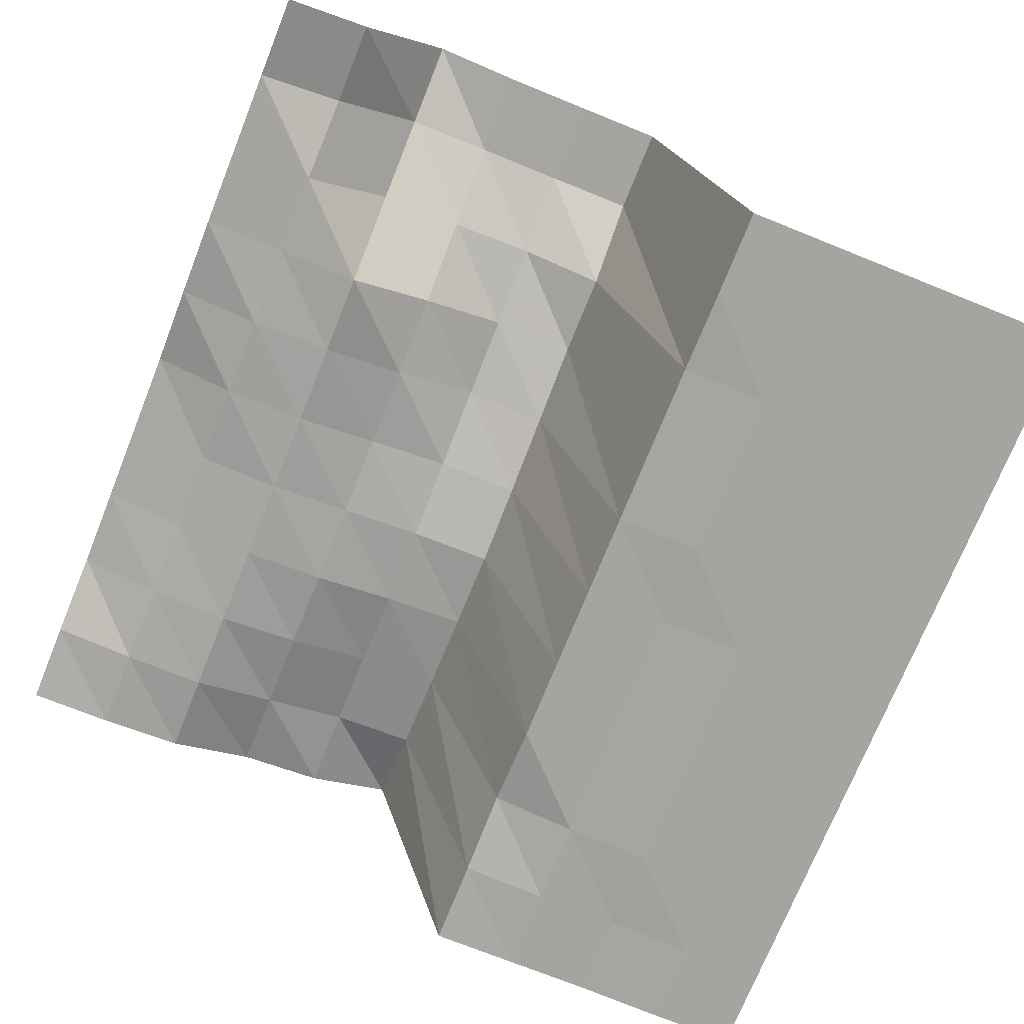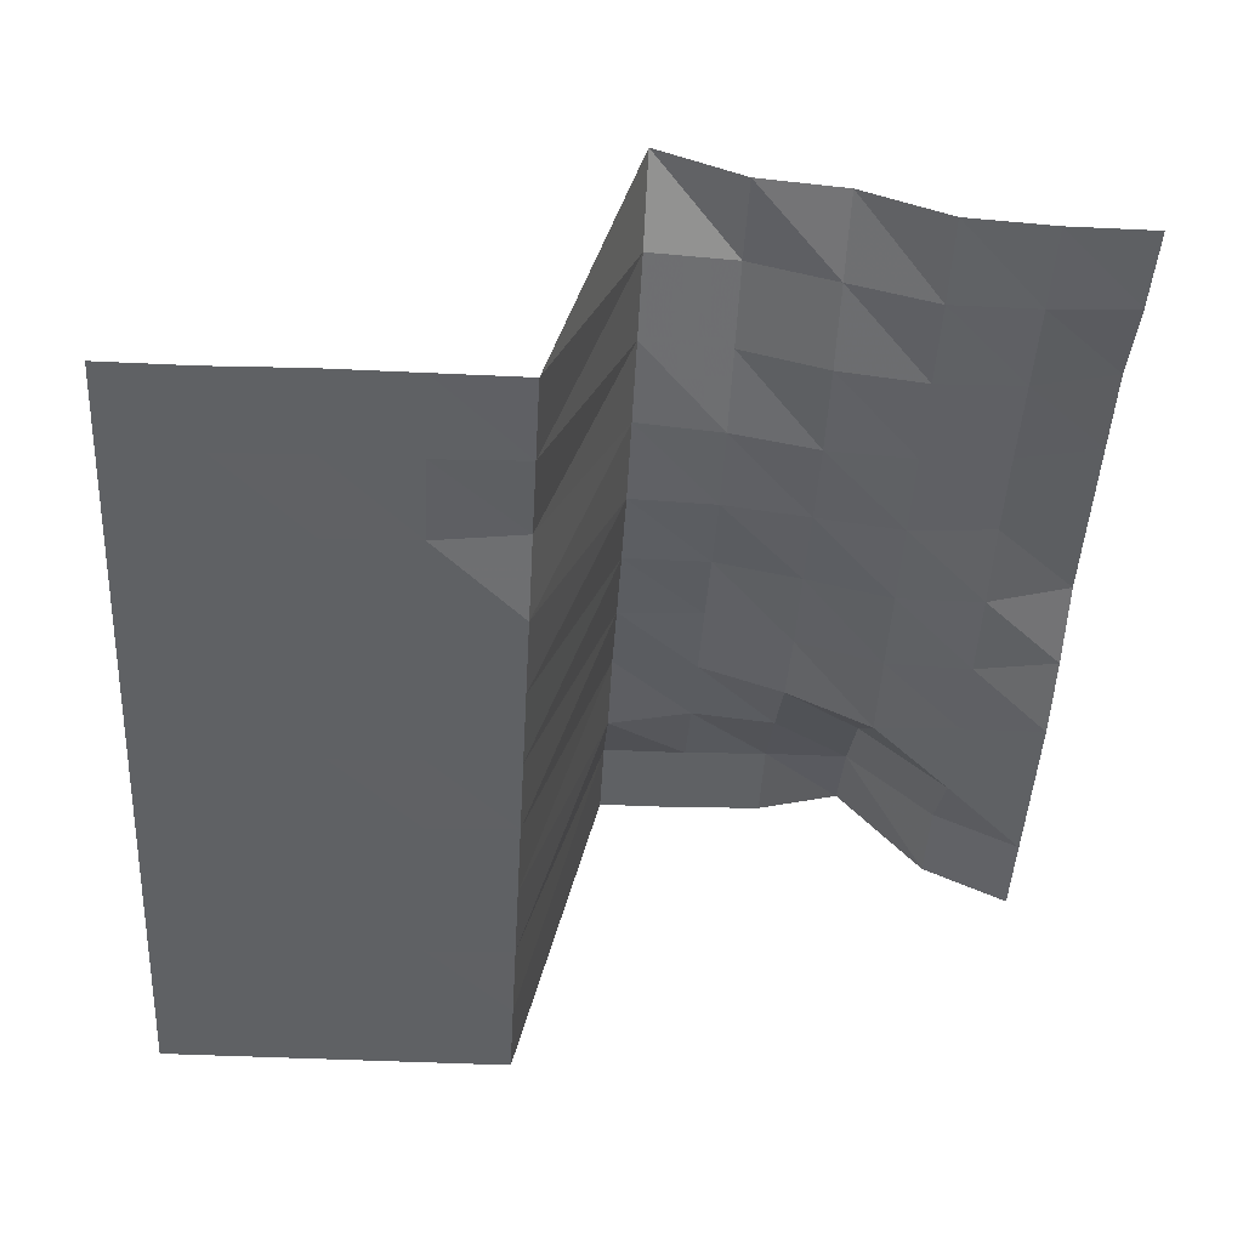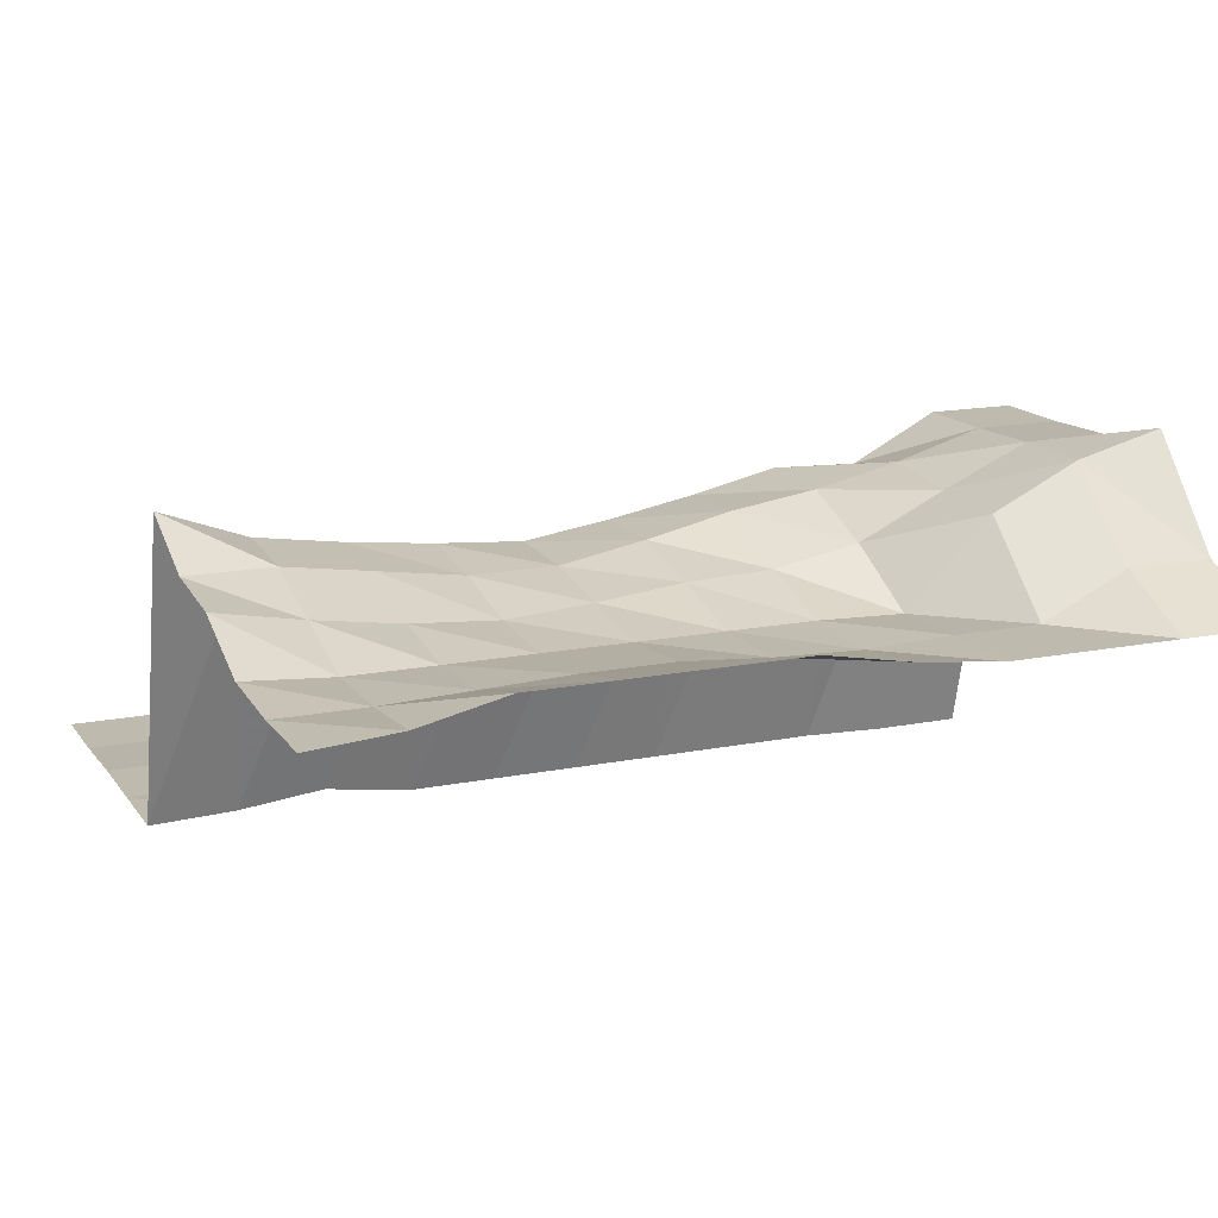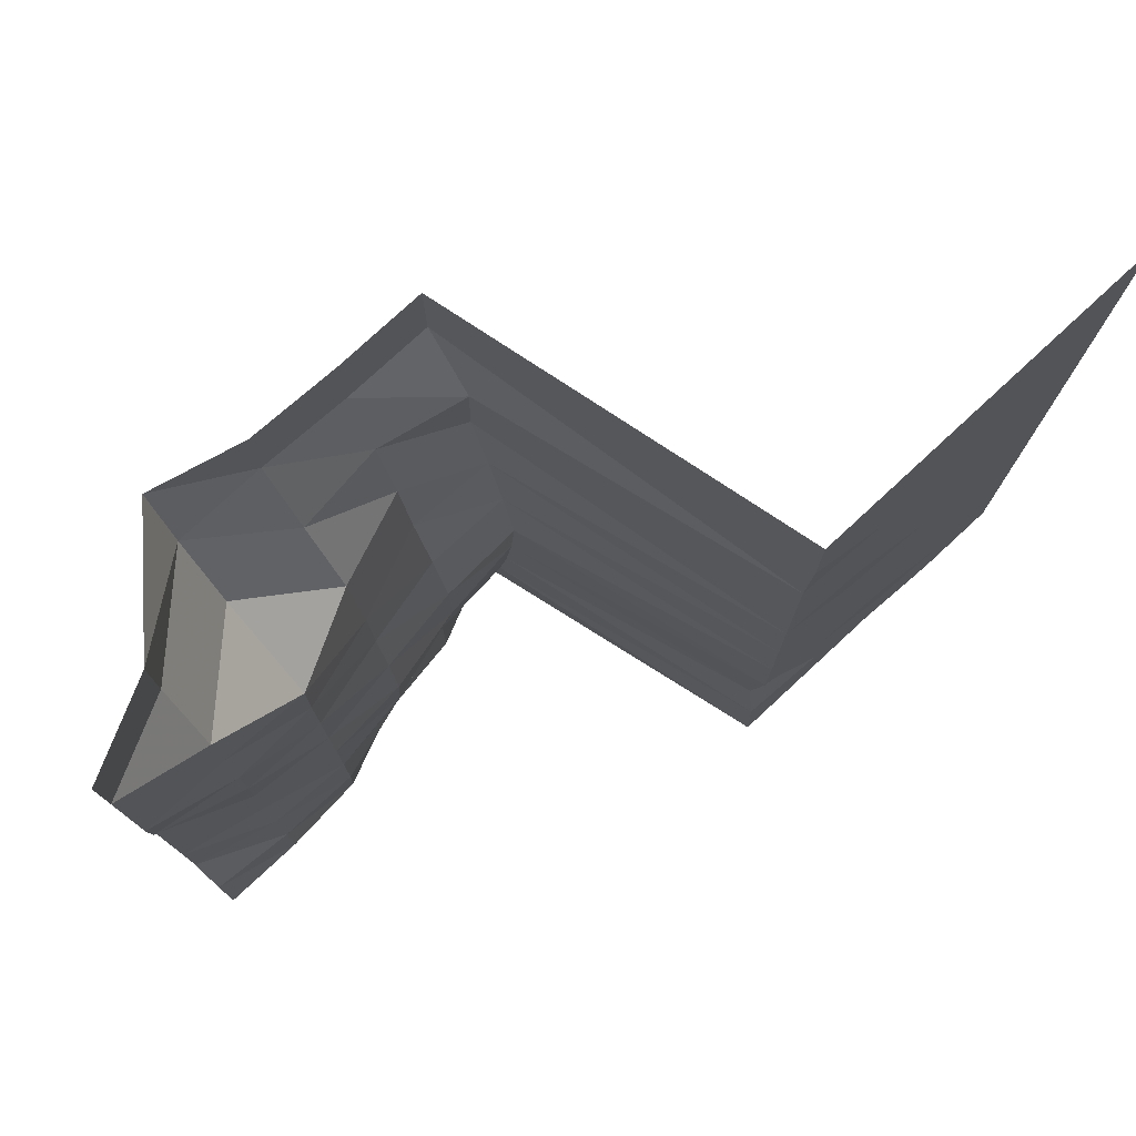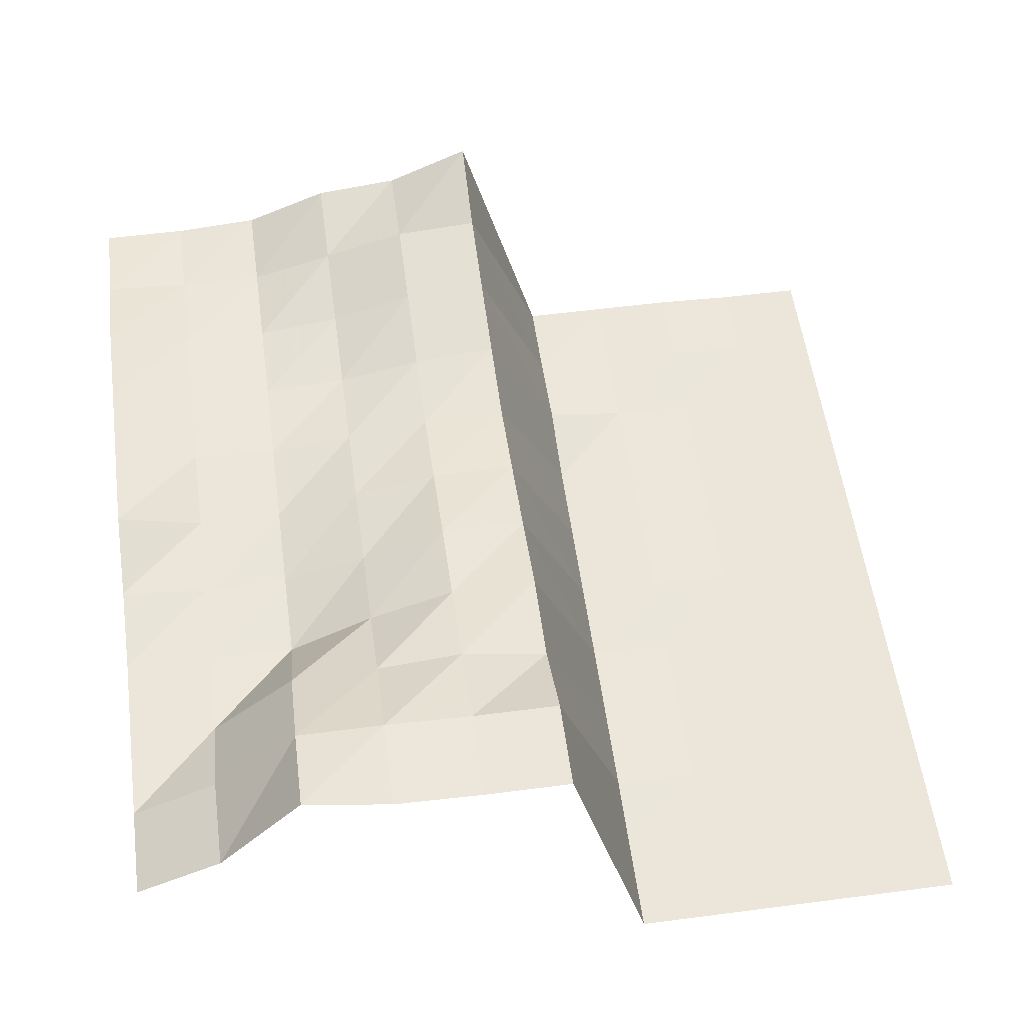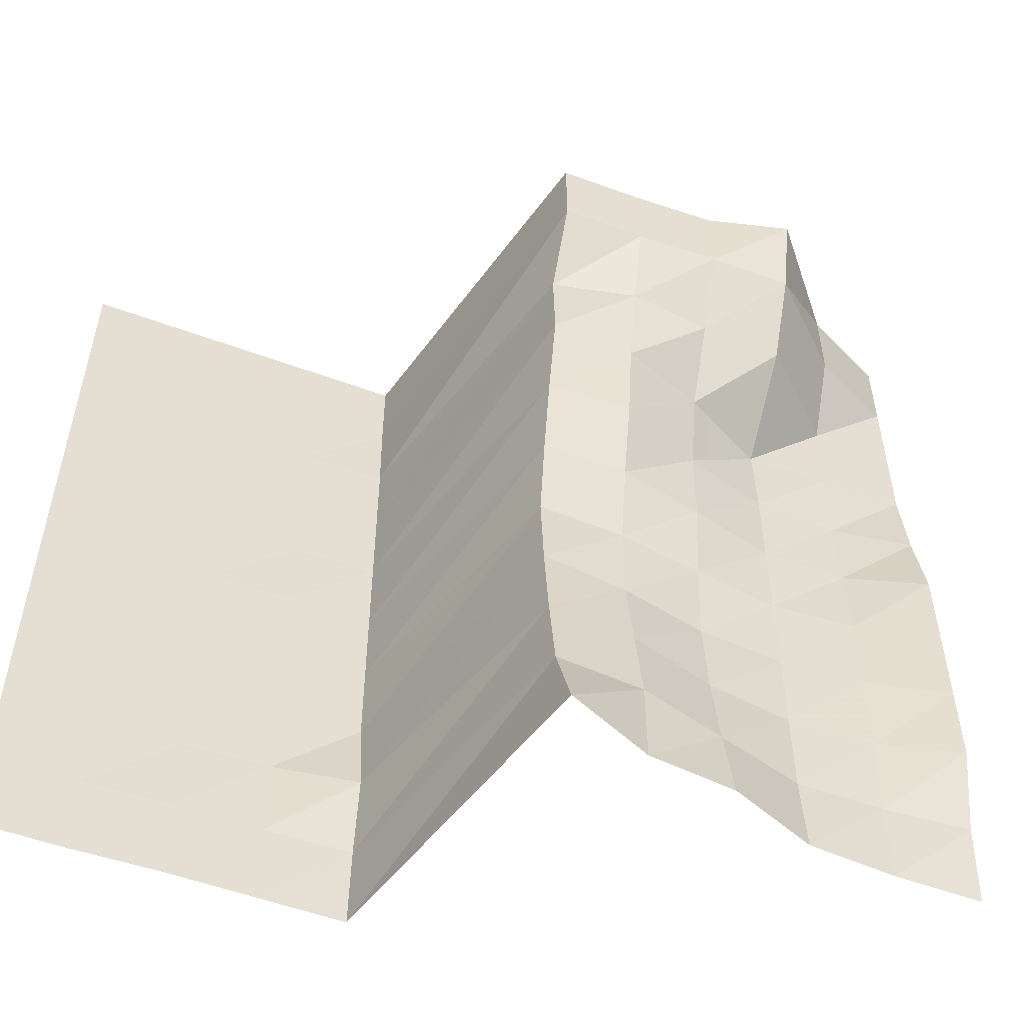
<metadata>
{"format":"obj","ext":"obj","renderer":"f3d","projection":"perspective","resolution":1024,"background":"white","views":[{"elev":-73.2,"azim":-21.9,"up":"+Y"},{"elev":-46.3,"azim":176.9,"up":"+Y"},{"elev":15.4,"azim":-113.0,"up":"+Y"},{"elev":77.7,"azim":-42.8,"up":"+Z"},{"elev":55.5,"azim":-7.8,"up":"+Y"},{"elev":-54.0,"azim":158.5,"up":"+Z"}]}
</metadata>
<code>
g Part_0_8
v 0 0 0
v -16 0 0
v -32 0.5882 0
v -48 0.5882 0
v -64 0.5882 0
v -80 60 0
v -96 52.94 0
v -112 51.18 0
v -128 44.71 0
v -144 43.53 0
v -160 43.53 0
v 0 0 16
v -16 0 16
v -32 0.5882 16
v -48 0.5882 16
v -64 1.176 16
v -80 54.12 16
v -96 52.94 16
v -112 48.24 16
v -128 43.53 16
v -144 43.53 16
v -160 44.71 16
v 0 0 32
v -16 0 32
v -32 0 32
v -48 0.5882 32
v -64 2.941 32
v -80 51.76 32
v -96 50.59 32
v -112 45.88 32
v -128 43.53 32
v -144 44.12 32
v -160 48.24 32
v 0 0 48
v -16 0 48
v -32 0 48
v -48 0.5882 48
v -64 0.5882 48
v -80 50 48
v -96 48.24 48
v -112 44.71 48
v -128 43.53 48
v -144 44.71 48
v -160 48.24 48
v 0 0 64
v -16 0 64
v -32 0 64
v -48 0.5882 64
v -64 0.5882 64
v -80 48.82 64
v -96 48.24 64
v -112 45.88 64
v -128 43.53 64
v -144 44.71 64
v -160 48.24 64
v 0 0 80
v -16 0 80
v -32 0 80
v -48 0.5882 80
v -64 0.5882 80
v -80 51.18 80
v -96 51.18 80
v -112 47.65 80
v -128 43.53 80
v -144 43.53 80
v -160 48.24 80
v 0 0 96
v -16 0 96
v -32 0 96
v -48 0 96
v -64 0.5882 96
v -80 54.12 96
v -96 54.71 96
v -112 48.24 96
v -128 43.53 96
v -144 42.94 96
v -160 45.29 96
v 0 0 112
v -16 0 112
v -32 0 112
v -48 0 112
v -64 0.5882 112
v -80 57.65 112
v -96 57.06 112
v -112 51.18 112
v -128 42.94 112
v -144 43.53 112
v -160 43.53 112
v 0 0 128
v -16 0 128
v -32 0 128
v -48 0 128
v -64 0.5882 128
v -80 57.06 128
v -96 60.59 128
v -112 58.82 128
v -128 58.24 128
v -144 43.53 128
v -160 43.53 128
v 0 0 144
v -16 0 144
v -32 0 144
v -48 0 144
v -64 0 144
v -80 65.29 144
v -96 65.29 144
v -112 65.88 144
v -128 65.88 144
v -144 51.18 144
v -160 43.53 144
v 0 0 160
v -16 0 160
v -32 0 160
v -48 0 160
v -64 0 160
v -80 65.29 160
v -96 65.29 160
v -112 65.88 160
v -128 70 160
v -144 51.18 160
v -160 43.53 160
g Part_0_8_0
f 13 12 1
f 2 13 1
f 24 23 12
f 13 24 12
f 35 34 23
f 24 35 23
f 46 45 34
f 35 46 34
f 57 56 45
f 46 57 45
f 68 67 56
f 57 68 56
f 79 78 67
f 68 79 67
f 90 89 78
f 79 90 78
f 101 100 89
f 90 101 89
f 112 111 100
f 101 112 100
f 14 13 2
f 3 14 2
f 25 24 13
f 14 25 13
f 36 35 24
f 25 36 24
f 47 46 35
f 36 47 35
f 58 57 46
f 47 58 46
f 69 68 57
f 58 69 57
f 80 79 68
f 69 80 68
f 91 90 79
f 80 91 79
f 102 101 90
f 91 102 90
f 113 112 101
f 102 113 101
f 15 14 3
f 4 15 3
f 26 25 14
f 15 26 14
f 37 36 25
f 26 37 25
f 48 47 36
f 37 48 36
f 59 58 47
f 48 59 47
f 70 69 58
f 59 70 58
f 81 80 69
f 70 81 69
f 92 91 80
f 81 92 80
f 103 102 91
f 92 103 91
f 114 113 102
f 103 114 102
f 16 15 4
f 5 16 4
f 27 26 15
f 16 27 15
f 38 37 26
f 27 38 26
f 49 48 37
f 38 49 37
f 60 59 48
f 49 60 48
f 71 70 59
f 60 71 59
f 82 81 70
f 71 82 70
f 93 92 81
f 82 93 81
f 104 103 92
f 93 104 92
f 115 114 103
f 104 115 103
f 17 16 5
f 6 17 5
f 28 27 16
f 17 28 16
f 39 38 27
f 28 39 27
f 50 49 38
f 39 50 38
f 61 60 49
f 50 61 49
f 72 71 60
f 61 72 60
f 83 82 71
f 72 83 71
f 94 93 82
f 83 94 82
f 105 104 93
f 94 105 93
f 116 115 104
f 105 116 104
f 18 17 6
f 7 18 6
f 29 28 17
f 18 29 17
f 40 39 28
f 29 40 28
f 51 50 39
f 40 51 39
f 62 61 50
f 51 62 50
f 73 72 61
f 62 73 61
f 84 83 72
f 73 84 72
f 95 94 83
f 84 95 83
f 106 105 94
f 95 106 94
f 117 116 105
f 106 117 105
f 19 18 7
f 8 19 7
f 30 29 18
f 19 30 18
f 41 40 29
f 30 41 29
f 52 51 40
f 41 52 40
f 63 62 51
f 52 63 51
f 74 73 62
f 63 74 62
f 85 84 73
f 74 85 73
f 96 95 84
f 85 96 84
f 107 106 95
f 96 107 95
f 118 117 106
f 107 118 106
f 20 19 8
f 9 20 8
f 31 30 19
f 20 31 19
f 42 41 30
f 31 42 30
f 53 52 41
f 42 53 41
f 64 63 52
f 53 64 52
f 75 74 63
f 64 75 63
f 86 85 74
f 75 86 74
f 97 96 85
f 86 97 85
f 108 107 96
f 97 108 96
f 119 118 107
f 108 119 107
f 21 20 9
f 10 21 9
f 32 31 20
f 21 32 20
f 43 42 31
f 32 43 31
f 54 53 42
f 43 54 42
f 65 64 53
f 54 65 53
f 76 75 64
f 65 76 64
f 87 86 75
f 76 87 75
f 98 97 86
f 87 98 86
f 109 108 97
f 98 109 97
f 120 119 108
f 109 120 108
f 22 21 10
f 11 22 10
f 33 32 21
f 22 33 21
f 44 43 32
f 33 44 32
f 55 54 43
f 44 55 43
f 66 65 54
f 55 66 54
f 77 76 65
f 66 77 65
f 88 87 76
f 77 88 76
f 99 98 87
f 88 99 87
f 110 109 98
f 99 110 98
f 121 120 109
f 110 121 109

</code>
